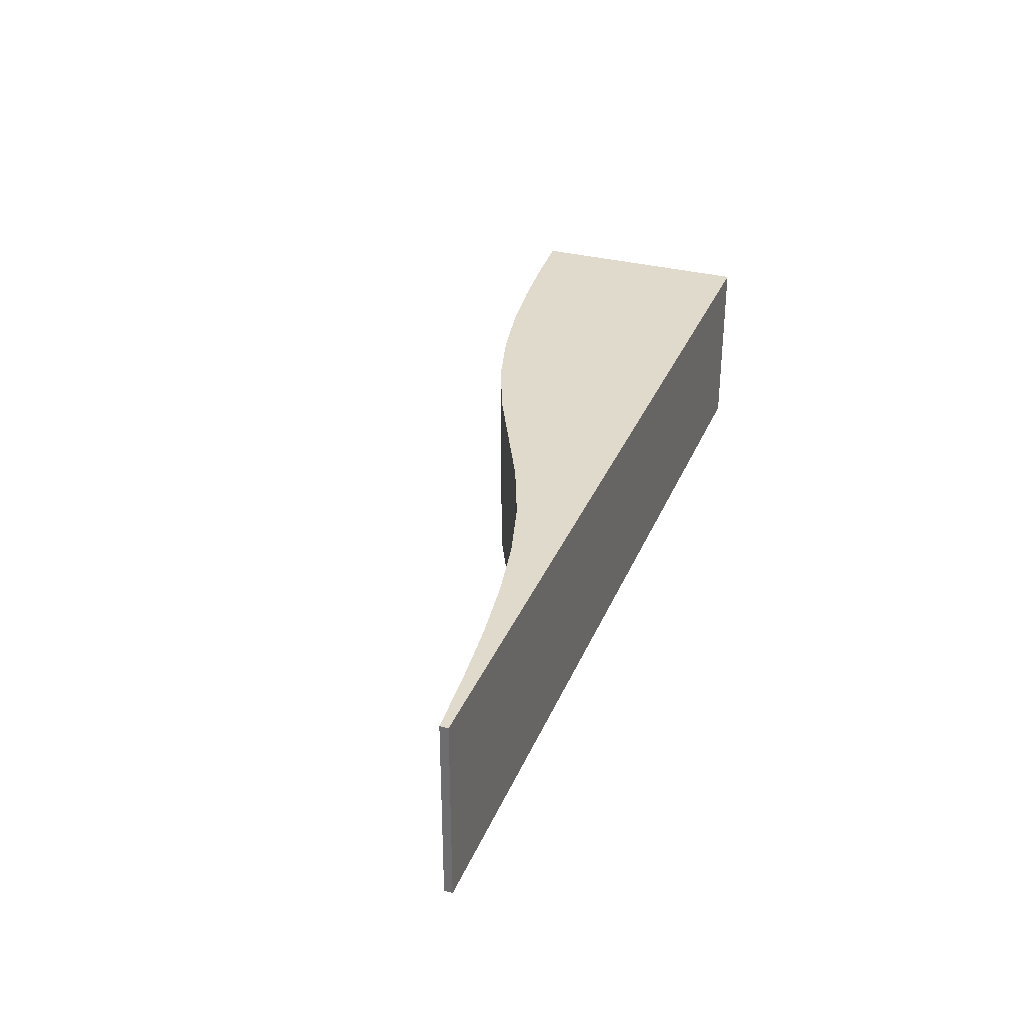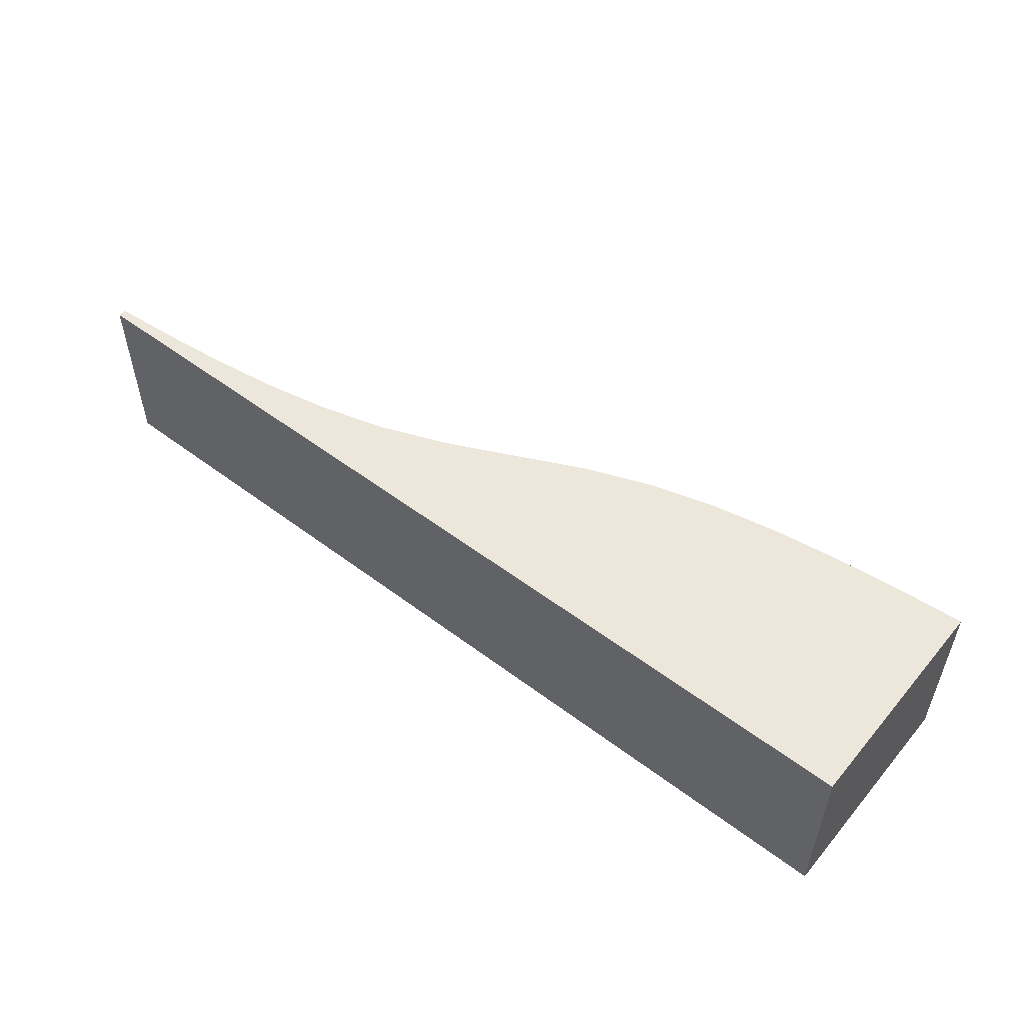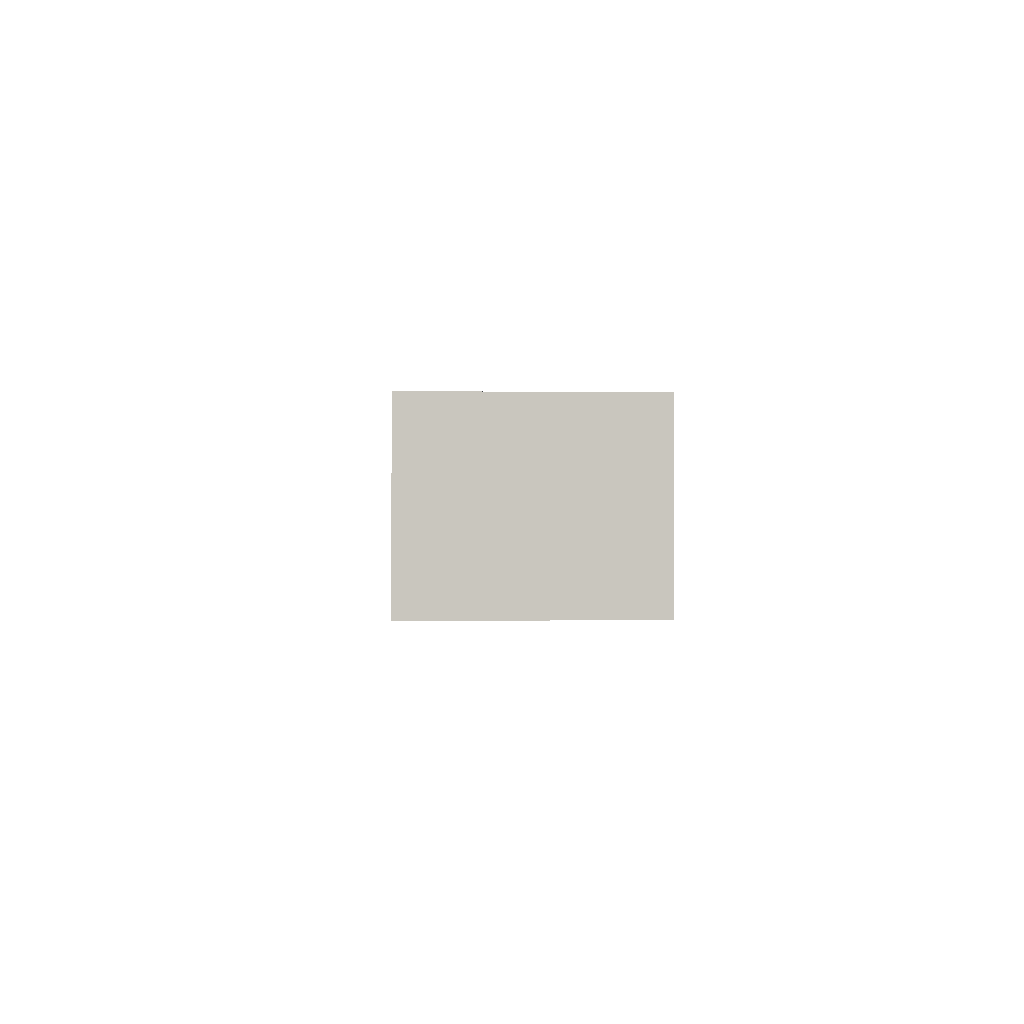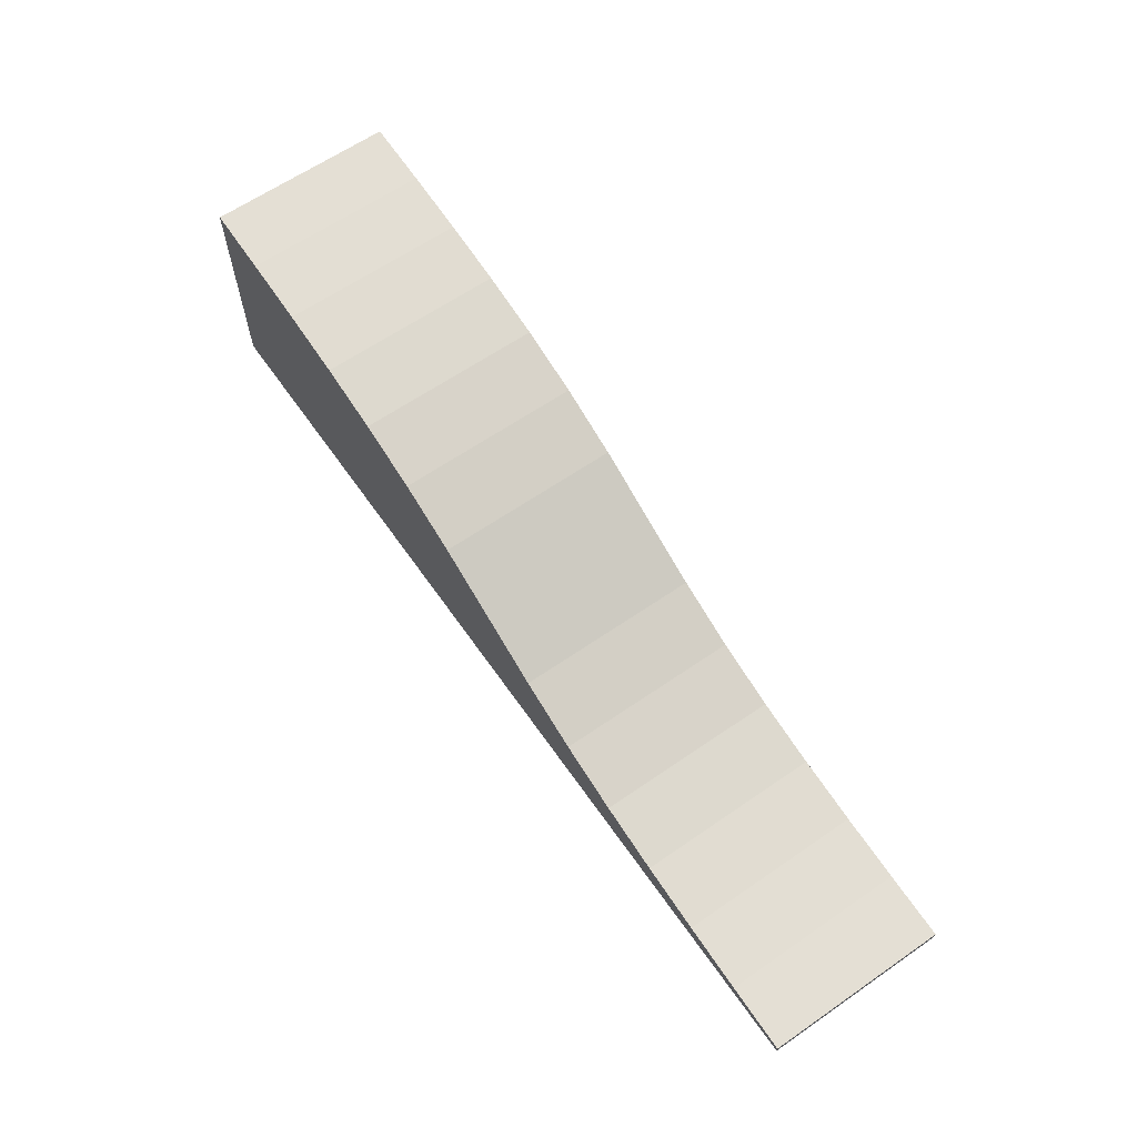
<metadata>
{"format":"obj","ext":"obj","renderer":"f3d","projection":"perspective","resolution":1024,"background":"white","views":[{"elev":32.5,"azim":-69.9,"up":"+Z"},{"elev":53.0,"azim":38.9,"up":"+Z"},{"elev":-0.6,"azim":87.9,"up":"+Z"},{"elev":63.3,"azim":-124.9,"up":"+Y"}]}
</metadata>
<code>
o Z_Function
v -4.286 0.1435 1
v -5 0.08736 1
v -5 0.08736 0.8571
v -4.286 0.1435 0.8571
v -5 0.08736 0.7143
v -4.286 0.1435 0.7143
v -5 0.08736 0.5714
v -4.286 0.1435 0.5714
v -5 0.08736 0.4286
v -4.286 0.1435 0.4286
v -5 0.08736 0.2857
v -4.286 0.1435 0.2857
v -5 0.08736 0.1429
v -4.286 0.1435 0.1429
v -5 0.08736 0
v -4.286 0.1435 0
v -5 0.08736 -0.1429
v -4.286 0.1435 -0.1429
v -5 0.08736 -0.2857
v -4.286 0.1435 -0.2857
v -5 0.08736 -0.4286
v -4.286 0.1435 -0.4286
v -5 0.08736 -0.5714
v -4.286 0.1435 -0.5714
v -5 0.08736 -0.7143
v -4.286 0.1435 -0.7143
v -5 0.08736 -0.8571
v -4.286 0.1435 -0.8571
v -5 0.08736 -1
v -3.571 0.2173 1
v -3.571 0.2173 0.8571
v -3.571 0.2173 0.7143
v -3.571 0.2173 0.5714
v -3.571 0.2173 0.4286
v -3.571 0.2173 0.2857
v -3.571 0.2173 0.1429
v -3.571 0.2173 0
v -3.571 0.2173 -0.1429
v -3.571 0.2173 -0.2857
v -3.571 0.2173 -0.4286
v -3.571 0.2173 -0.5714
v -3.571 0.2173 -0.7143
v -3.571 0.2173 -0.8571
v -4.286 0.1435 -1
v -2.857 0.3176 1
v -2.857 0.3176 0.8571
v -2.857 0.3176 0.7143
v -2.857 0.3176 0.5714
v -2.857 0.3176 0.4286
v -2.857 0.3176 0.2857
v -2.857 0.3176 0.1429
v -2.857 0.3176 0
v -2.857 0.3176 -0.1429
v -2.857 0.3176 -0.2857
v -2.857 0.3176 -0.4286
v -2.857 0.3176 -0.5714
v -2.857 0.3176 -0.7143
v -2.857 0.3176 -0.8571
v -3.571 0.2173 -1
v -2.143 0.4578 1
v -2.143 0.4578 0.8571
v -2.143 0.4578 0.7143
v -2.143 0.4578 0.5714
v -2.143 0.4578 0.4286
v -2.143 0.4578 0.2857
v -2.143 0.4578 0.1429
v -2.143 0.4578 0
v -2.143 0.4578 -0.1429
v -2.143 0.4578 -0.2857
v -2.143 0.4578 -0.4286
v -2.143 0.4578 -0.5714
v -2.143 0.4578 -0.7143
v -2.143 0.4578 -0.8571
v -2.857 0.3176 -1
v -1.429 0.6574 1
v -1.429 0.6574 0.8571
v -1.429 0.6574 0.7143
v -1.429 0.6574 0.5714
v -1.429 0.6574 0.4286
v -1.429 0.6574 0.2857
v -1.429 0.6574 0.1429
v -1.429 0.6574 0
v -1.429 0.6574 -0.1429
v -1.429 0.6574 -0.2857
v -1.429 0.6574 -0.4286
v -1.429 0.6574 -0.5714
v -1.429 0.6574 -0.7143
v -1.429 0.6574 -0.8571
v -2.143 0.4578 -1
v -0.7143 0.9346 1
v -0.7143 0.9346 0.8571
v -0.7143 0.9346 0.7143
v -0.7143 0.9346 0.5714
v -0.7143 0.9346 0.4286
v -0.7143 0.9346 0.2857
v -0.7143 0.9346 0.1429
v -0.7143 0.9346 0
v -0.7143 0.9346 -0.1429
v -0.7143 0.9346 -0.2857
v -0.7143 0.9346 -0.4286
v -0.7143 0.9346 -0.5714
v -0.7143 0.9346 -0.7143
v -0.7143 0.9346 -0.8571
v -1.429 0.6574 -1
v 0 1.278 1
v 0 1.278 0.8571
v 0 1.278 0.7143
v 0 1.278 0.5714
v 0 1.278 0.4286
v 0 1.278 0.2857
v 0 1.278 0.1429
v 0 1.278 0
v 0 1.278 -0.1429
v 0 1.278 -0.2857
v 0 1.278 -0.4286
v 0 1.278 -0.5714
v 0 1.278 -0.7143
v 0 1.278 -0.8571
v -0.7143 0.9346 -1
v 0.7143 1.621 1
v 0.7143 1.621 0.8571
v 0.7143 1.621 0.7143
v 0.7143 1.621 0.5714
v 0.7143 1.621 0.4286
v 0.7143 1.621 0.2857
v 0.7143 1.621 0.1429
v 0.7143 1.621 0
v 0.7143 1.621 -0.1429
v 0.7143 1.621 -0.2857
v 0.7143 1.621 -0.4286
v 0.7143 1.621 -0.5714
v 0.7143 1.621 -0.7143
v 0.7143 1.621 -0.8571
v 0 1.278 -1
v 1.429 1.898 1
v 1.429 1.898 0.8571
v 1.429 1.898 0.7143
v 1.429 1.898 0.5714
v 1.429 1.898 0.4286
v 1.429 1.898 0.2857
v 1.429 1.898 0.1429
v 1.429 1.898 0
v 1.429 1.898 -0.1429
v 1.429 1.898 -0.2857
v 1.429 1.898 -0.4286
v 1.429 1.898 -0.5714
v 1.429 1.898 -0.7143
v 1.429 1.898 -0.8571
v 0.7143 1.621 -1
v 2.143 2.098 1
v 2.143 2.098 0.8571
v 2.143 2.098 0.7143
v 2.143 2.098 0.5714
v 2.143 2.098 0.4286
v 2.143 2.098 0.2857
v 2.143 2.098 0.1429
v 2.143 2.098 0
v 2.143 2.098 -0.1429
v 2.143 2.098 -0.2857
v 2.143 2.098 -0.4286
v 2.143 2.098 -0.5714
v 2.143 2.098 -0.7143
v 2.143 2.098 -0.8571
v 1.429 1.898 -1
v 2.857 2.238 1
v 2.857 2.238 0.8571
v 2.857 2.238 0.7143
v 2.857 2.238 0.5714
v 2.857 2.238 0.4286
v 2.857 2.238 0.2857
v 2.857 2.238 0.1429
v 2.857 2.238 0
v 2.857 2.238 -0.1429
v 2.857 2.238 -0.2857
v 2.857 2.238 -0.4286
v 2.857 2.238 -0.5714
v 2.857 2.238 -0.7143
v 2.857 2.238 -0.8571
v 2.143 2.098 -1
v 3.571 2.338 1
v 3.571 2.338 0.8571
v 3.571 2.338 0.7143
v 3.571 2.338 0.5714
v 3.571 2.338 0.4286
v 3.571 2.338 0.2857
v 3.571 2.338 0.1429
v 3.571 2.338 0
v 3.571 2.338 -0.1429
v 3.571 2.338 -0.2857
v 3.571 2.338 -0.4286
v 3.571 2.338 -0.5714
v 3.571 2.338 -0.7143
v 3.571 2.338 -0.8571
v 2.857 2.238 -1
v 4.286 2.412 1
v 4.286 2.412 0.8571
v 4.286 2.412 0.7143
v 4.286 2.412 0.5714
v 4.286 2.412 0.4286
v 4.286 2.412 0.2857
v 4.286 2.412 0.1429
v 4.286 2.412 0
v 4.286 2.412 -0.1429
v 4.286 2.412 -0.2857
v 4.286 2.412 -0.4286
v 4.286 2.412 -0.5714
v 4.286 2.412 -0.7143
v 4.286 2.412 -0.8571
v 3.571 2.338 -1
v 5 2.468 1
v 5 2.468 0.8571
v 5 2.468 0.7143
v 5 2.468 0.5714
v 5 2.468 0.4286
v 5 2.468 0.2857
v 5 2.468 0.1429
v 5 2.468 0
v 5 2.468 -0.1429
v 5 2.468 -0.2857
v 5 2.468 -0.4286
v 5 2.468 -0.5714
v 5 2.468 -0.7143
v 5 2.468 -0.8571
v 4.286 2.412 -1
v 5 2.468 -1
v -1.429 0 -1
v 5 -0 0.8571
v 5 -0 1
v 5 -0 0.1429
v 5 -0 0.2857
v 5 0 -0.2857
v 5 0 0
v 5 0 -0.1429
v 4.286 0 -1
v -0.7143 -0 1
v -1.429 -0 1
v 4.286 -0 1
v 5 0 -1
v -2.143 -0 1
v 0 0 -1
v -0.7143 0 -1
v -2.143 0 -1
v -2.857 0 -1
v -5 -0 1
v -5 -0 0.8571
v 3.571 -0 1
v -3.571 0 -1
v -5 -0 0.4286
v -5 -0 0.2857
v 5 -0 0.7143
v 5 -0 0.5714
v 5 -0 0.4286
v -5 0 -0.2857
v -5 -0 0.5714
v -5 -0 0.7143
v 5 0 -0.8571
v -5 0 0
v -5 0 -0.1429
v -5 -0 0.1429
v 0 -0 1
v 0.7143 -0 1
v 1.429 -0 1
v -4.286 0 -1
v -5 0 -1
v -5 0 -0.7143
v -5 0 -0.8571
v -4.286 -0 1
v 3.571 0 -1
v 2.857 0 -1
v 2.143 0 -1
v 1.429 0 -1
v 0.7143 0 -1
v 5 0 -0.4286
v 5 0 -0.5714
v 5 0 -0.7143
v -5 0 -0.5714
v -5 0 -0.4286
v -3.571 -0 1
v -2.857 -0 1
v 2.143 -0 1
v 2.857 -0 1
f 1 3 2
f 4 5 3
f 6 7 5
f 8 9 7
f 10 11 9
f 12 13 11
f 14 15 13
f 16 17 15
f 18 19 17
f 20 21 19
f 22 23 21
f 24 25 23
f 26 27 25
f 28 29 27
f 30 4 1
f 31 6 4
f 32 8 6
f 33 10 8
f 34 12 10
f 35 14 12
f 36 16 14
f 37 18 16
f 38 20 18
f 39 22 20
f 40 24 22
f 41 26 24
f 42 28 26
f 43 44 28
f 45 31 30
f 46 32 31
f 47 33 32
f 48 34 33
f 49 35 34
f 50 36 35
f 51 37 36
f 52 38 37
f 53 39 38
f 54 40 39
f 55 41 40
f 56 42 41
f 57 43 42
f 58 59 43
f 60 46 45
f 61 47 46
f 62 48 47
f 63 49 48
f 64 50 49
f 65 51 50
f 66 52 51
f 67 53 52
f 68 54 53
f 69 55 54
f 70 56 55
f 71 57 56
f 72 58 57
f 73 74 58
f 75 61 60
f 76 62 61
f 77 63 62
f 78 64 63
f 79 65 64
f 80 66 65
f 81 67 66
f 82 68 67
f 83 69 68
f 84 70 69
f 85 71 70
f 86 72 71
f 87 73 72
f 88 89 73
f 90 76 75
f 91 77 76
f 92 78 77
f 93 79 78
f 94 80 79
f 95 81 80
f 96 82 81
f 97 83 82
f 98 84 83
f 99 85 84
f 100 86 85
f 101 87 86
f 102 88 87
f 103 104 88
f 105 91 90
f 106 92 91
f 107 93 92
f 108 94 93
f 109 95 94
f 110 96 95
f 111 97 96
f 112 98 97
f 113 99 98
f 114 100 99
f 115 101 100
f 116 102 101
f 117 103 102
f 118 119 103
f 120 106 105
f 121 107 106
f 122 108 107
f 123 109 108
f 124 110 109
f 125 111 110
f 126 112 111
f 127 113 112
f 128 114 113
f 129 115 114
f 130 116 115
f 131 117 116
f 132 118 117
f 133 134 118
f 135 121 120
f 136 122 121
f 137 123 122
f 138 124 123
f 139 125 124
f 140 126 125
f 141 127 126
f 142 128 127
f 143 129 128
f 144 130 129
f 145 131 130
f 146 132 131
f 147 133 132
f 148 149 133
f 150 136 135
f 151 137 136
f 152 138 137
f 153 139 138
f 154 140 139
f 155 141 140
f 156 142 141
f 157 143 142
f 158 144 143
f 159 145 144
f 160 146 145
f 161 147 146
f 162 148 147
f 163 164 148
f 165 151 150
f 166 152 151
f 167 153 152
f 168 154 153
f 169 155 154
f 170 156 155
f 171 157 156
f 172 158 157
f 173 159 158
f 174 160 159
f 175 161 160
f 176 162 161
f 177 163 162
f 178 179 163
f 180 166 165
f 181 167 166
f 182 168 167
f 183 169 168
f 184 170 169
f 185 171 170
f 186 172 171
f 187 173 172
f 188 174 173
f 189 175 174
f 190 176 175
f 191 177 176
f 192 178 177
f 193 194 178
f 195 181 180
f 196 182 181
f 197 183 182
f 198 184 183
f 199 185 184
f 200 186 185
f 201 187 186
f 202 188 187
f 203 189 188
f 204 190 189
f 205 191 190
f 206 192 191
f 207 193 192
f 208 209 193
f 210 196 195
f 211 197 196
f 212 198 197
f 213 199 198
f 214 200 199
f 215 201 200
f 216 202 201
f 217 203 202
f 218 204 203
f 219 205 204
f 220 206 205
f 221 207 206
f 222 208 207
f 223 224 208
f 1 4 3
f 4 6 5
f 6 8 7
f 8 10 9
f 10 12 11
f 12 14 13
f 14 16 15
f 16 18 17
f 18 20 19
f 20 22 21
f 22 24 23
f 24 26 25
f 26 28 27
f 28 44 29
f 30 31 4
f 31 32 6
f 32 33 8
f 33 34 10
f 34 35 12
f 35 36 14
f 36 37 16
f 37 38 18
f 38 39 20
f 39 40 22
f 40 41 24
f 41 42 26
f 42 43 28
f 43 59 44
f 45 46 31
f 46 47 32
f 47 48 33
f 48 49 34
f 49 50 35
f 50 51 36
f 51 52 37
f 52 53 38
f 53 54 39
f 54 55 40
f 55 56 41
f 56 57 42
f 57 58 43
f 58 74 59
f 60 61 46
f 61 62 47
f 62 63 48
f 63 64 49
f 64 65 50
f 65 66 51
f 66 67 52
f 67 68 53
f 68 69 54
f 69 70 55
f 70 71 56
f 71 72 57
f 72 73 58
f 73 89 74
f 75 76 61
f 76 77 62
f 77 78 63
f 78 79 64
f 79 80 65
f 80 81 66
f 81 82 67
f 82 83 68
f 83 84 69
f 84 85 70
f 85 86 71
f 86 87 72
f 87 88 73
f 88 104 89
f 90 91 76
f 91 92 77
f 92 93 78
f 93 94 79
f 94 95 80
f 95 96 81
f 96 97 82
f 97 98 83
f 98 99 84
f 99 100 85
f 100 101 86
f 101 102 87
f 102 103 88
f 103 119 104
f 105 106 91
f 106 107 92
f 107 108 93
f 108 109 94
f 109 110 95
f 110 111 96
f 111 112 97
f 112 113 98
f 113 114 99
f 114 115 100
f 115 116 101
f 116 117 102
f 117 118 103
f 118 134 119
f 120 121 106
f 121 122 107
f 122 123 108
f 123 124 109
f 124 125 110
f 125 126 111
f 126 127 112
f 127 128 113
f 128 129 114
f 129 130 115
f 130 131 116
f 131 132 117
f 132 133 118
f 133 149 134
f 135 136 121
f 136 137 122
f 137 138 123
f 138 139 124
f 139 140 125
f 140 141 126
f 141 142 127
f 142 143 128
f 143 144 129
f 144 145 130
f 145 146 131
f 146 147 132
f 147 148 133
f 148 164 149
f 150 151 136
f 151 152 137
f 152 153 138
f 153 154 139
f 154 155 140
f 155 156 141
f 156 157 142
f 157 158 143
f 158 159 144
f 159 160 145
f 160 161 146
f 161 162 147
f 162 163 148
f 163 179 164
f 165 166 151
f 166 167 152
f 167 168 153
f 168 169 154
f 169 170 155
f 170 171 156
f 171 172 157
f 172 173 158
f 173 174 159
f 174 175 160
f 175 176 161
f 176 177 162
f 177 178 163
f 178 194 179
f 180 181 166
f 181 182 167
f 182 183 168
f 183 184 169
f 184 185 170
f 185 186 171
f 186 187 172
f 187 188 173
f 188 189 174
f 189 190 175
f 190 191 176
f 191 192 177
f 192 193 178
f 193 209 194
f 195 196 181
f 196 197 182
f 197 198 183
f 198 199 184
f 199 200 185
f 200 201 186
f 201 202 187
f 202 203 188
f 203 204 189
f 204 205 190
f 205 206 191
f 206 207 192
f 207 208 193
f 208 224 209
f 210 211 196
f 211 212 197
f 212 213 198
f 213 214 199
f 214 215 200
f 215 216 201
f 216 217 202
f 217 218 203
f 218 219 204
f 219 220 205
f 220 221 206
f 221 222 207
f 222 223 208
f 223 225 224
f 89 104 226
f 210 228 227
f 212 211 227
f 215 230 229
f 220 219 231
f 217 216 229
f 218 217 232
f 218 233 231
f 209 224 234
f 75 236 235
f 195 237 228
f 224 225 238
f 60 239 236
f 119 134 240
f 104 119 241
f 74 89 242
f 59 74 243
f 3 245 244
f 180 246 237
f 44 59 247
f 11 249 248
f 213 212 250
f 214 213 251
f 215 214 252
f 17 19 253
f 7 9 248
f 5 7 254
f 3 5 255
f 225 223 256
f 17 258 257
f 13 15 257
f 11 13 259
f 90 235 260
f 105 260 261
f 120 261 262
f 29 44 263
f 27 29 264
f 27 266 265
f 2 244 267
f 194 209 268
f 179 194 269
f 164 179 270
f 149 164 271
f 134 149 272
f 221 220 273
f 222 221 274
f 223 222 275
f 23 25 265
f 21 23 276
f 19 21 277
f 1 267 278
f 30 278 279
f 45 279 239
f 135 262 280
f 150 280 281
f 165 281 246
f 89 226 242
f 210 227 211
f 212 227 250
f 215 229 216
f 220 231 273
f 217 229 232
f 218 232 233
f 218 231 219
f 209 234 268
f 75 235 90
f 195 228 210
f 224 238 234
f 60 236 75
f 119 240 241
f 104 241 226
f 74 242 243
f 59 243 247
f 3 244 2
f 180 237 195
f 44 247 263
f 11 248 9
f 213 250 251
f 214 251 252
f 215 252 230
f 17 253 258
f 7 248 254
f 5 254 255
f 3 255 245
f 225 256 238
f 17 257 15
f 13 257 259
f 11 259 249
f 90 260 105
f 105 261 120
f 120 262 135
f 29 263 264
f 27 264 266
f 27 265 25
f 2 267 1
f 194 268 269
f 179 269 270
f 164 270 271
f 149 271 272
f 134 272 240
f 221 273 274
f 222 274 275
f 223 275 256
f 23 265 276
f 21 276 277
f 19 277 253
f 1 278 30
f 30 279 45
f 45 239 60
f 135 280 150
f 150 281 165
f 165 246 180
f 262 270 280
f 226 241 235
f 247 267 263
f 241 260 235
f 263 266 264
f 240 260 241
f 243 278 247
f 266 263 265
f 236 226 235
f 270 262 271
f 272 260 240
f 263 276 265
f 268 281 269
f 271 261 272
f 236 242 226
f 238 256 234
f 269 280 270
f 253 263 258
f 276 263 277
f 256 275 234
f 274 234 275
f 234 274 273
f 258 263 257
f 277 263 253
f 234 273 231
f 267 247 278
f 234 231 233
f 267 257 263
f 232 234 233
f 234 232 237
f 254 267 255
f 267 259 257
f 229 237 232
f 234 237 268
f 255 267 245
f 267 254 248
f 245 267 244
f 230 237 229
f 252 237 230
f 267 248 249
f 239 242 236
f 278 243 279
f 251 237 252
f 228 237 227
f 250 237 251
f 279 243 239
f 260 272 261
f 239 243 242
f 227 237 250
f 281 268 246
f 237 246 268
f 259 267 249
f 280 269 281
f 261 271 262

</code>
